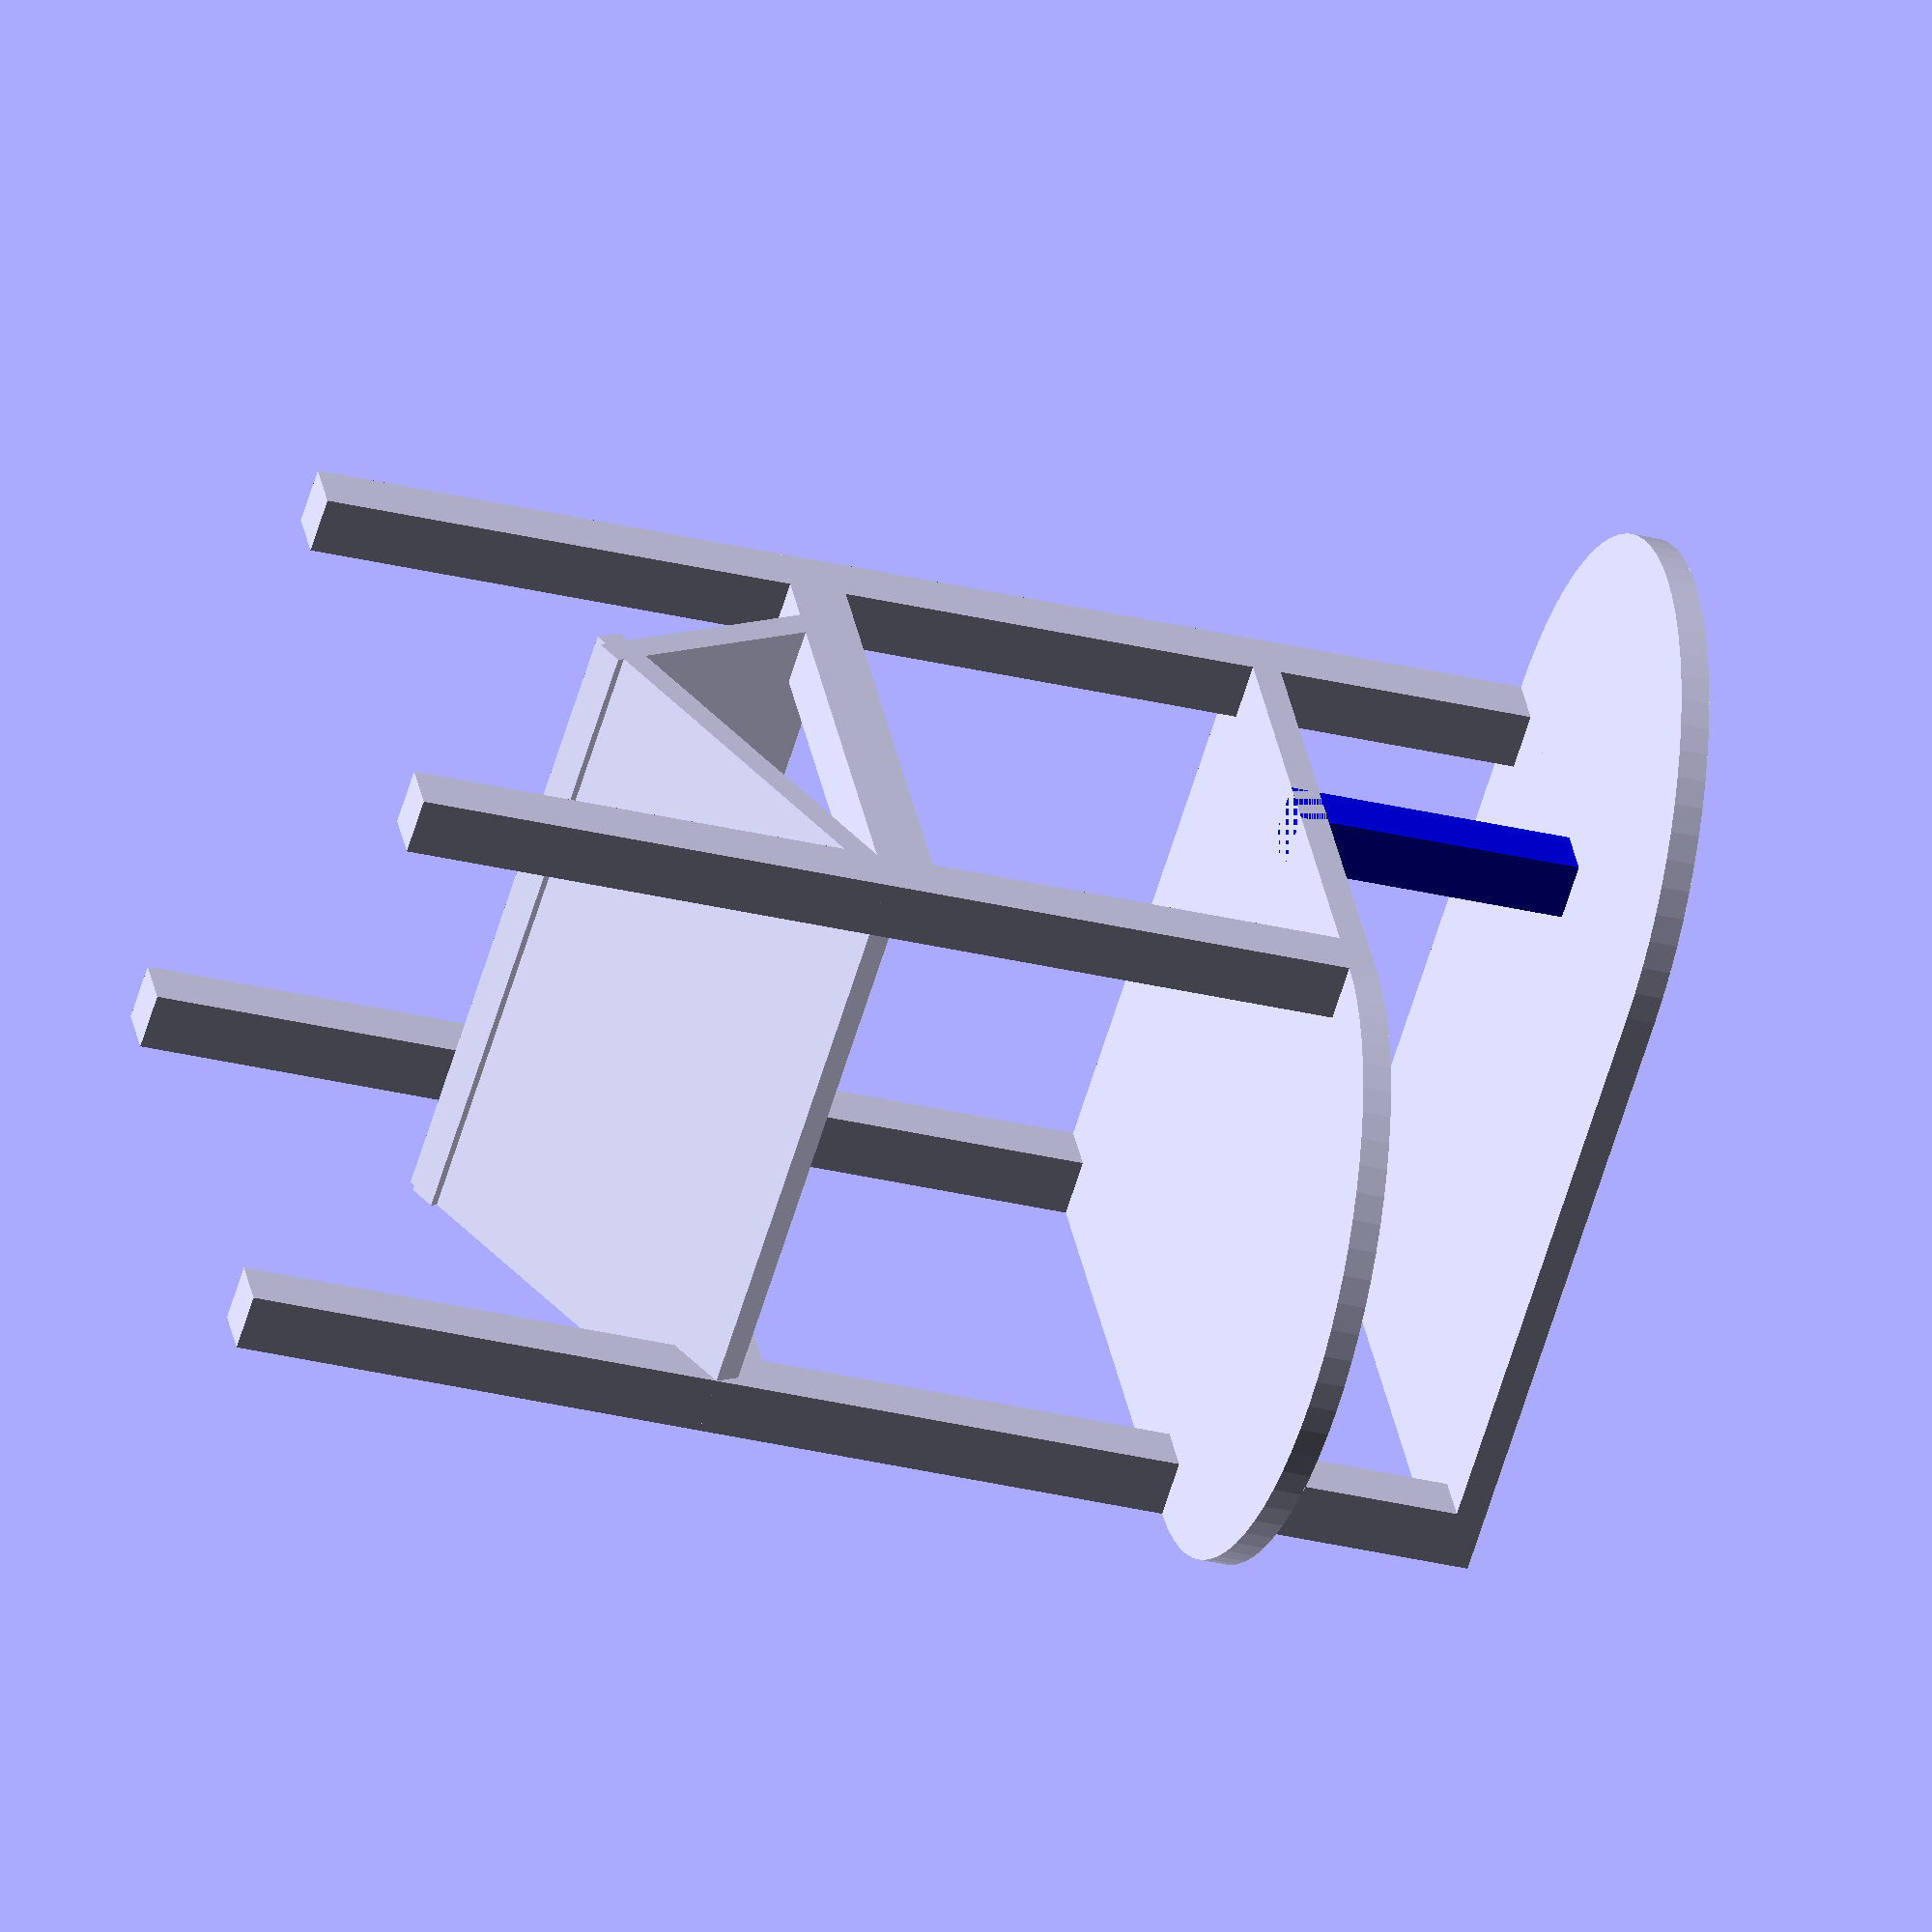
<openscad>

MIN_FACET = 0.1;
MAX_ANGLE = 5;

SHORT_LEG = 50;
LONG_LEG = 65;

$fs = MIN_FACET;  
$fa = MAX_ANGLE;    

translated_leg([0, 0, 0]);
translated_leg([30, 0, 0], LONG_LEG);
translated_leg([0, 30, 0], LONG_LEG);
translated_leg([30, 30, 0], LONG_LEG);

// top
translate([0, 0, 65]) cube([33, 33, 1.5]);
translate([0, 33/2, 65]) cylinder(h=1.5, r=33/2);

// top support
color("blue")translate([0, 15, 50]) leg(15); // hide or show


// middle
translate([0, 0, 50]) cube([33, 33, 1.5]);
translate([33/2, 0, 50]) cylinder(h=1.5, r=33/2);

// bottom
// flat_bottom();
 slanted_bottom();

module slanted_bottom() {
translate([0, 0, 25]) rotate([-30, 0 , 0]) cube([33, 24, 1.5]);
translate([0, 20, 13]) rotate([60, 0 , 0]) cube([33, 15, 1.5]);
translate([0, 0, 25]) cube([3, 33, 3]);
translate([30, 0, 25]) cube([3, 33, 3]);
}

module flat_bottom() {
translate([0, 0, 25]) cube([33, 33, 1.5]);
translate([33/2, 33, 25]) cylinder(h=1.5, r=33/2);
}

module translated_leg(position, height=SHORT_LEG) {
	translate(position) 
		leg(height);		
}

module leg(height=SHORT_LEG) {
	cube([3, 3, height]);	
}


</openscad>
<views>
elev=30.7 azim=29.5 roll=250.6 proj=o view=solid
</views>
